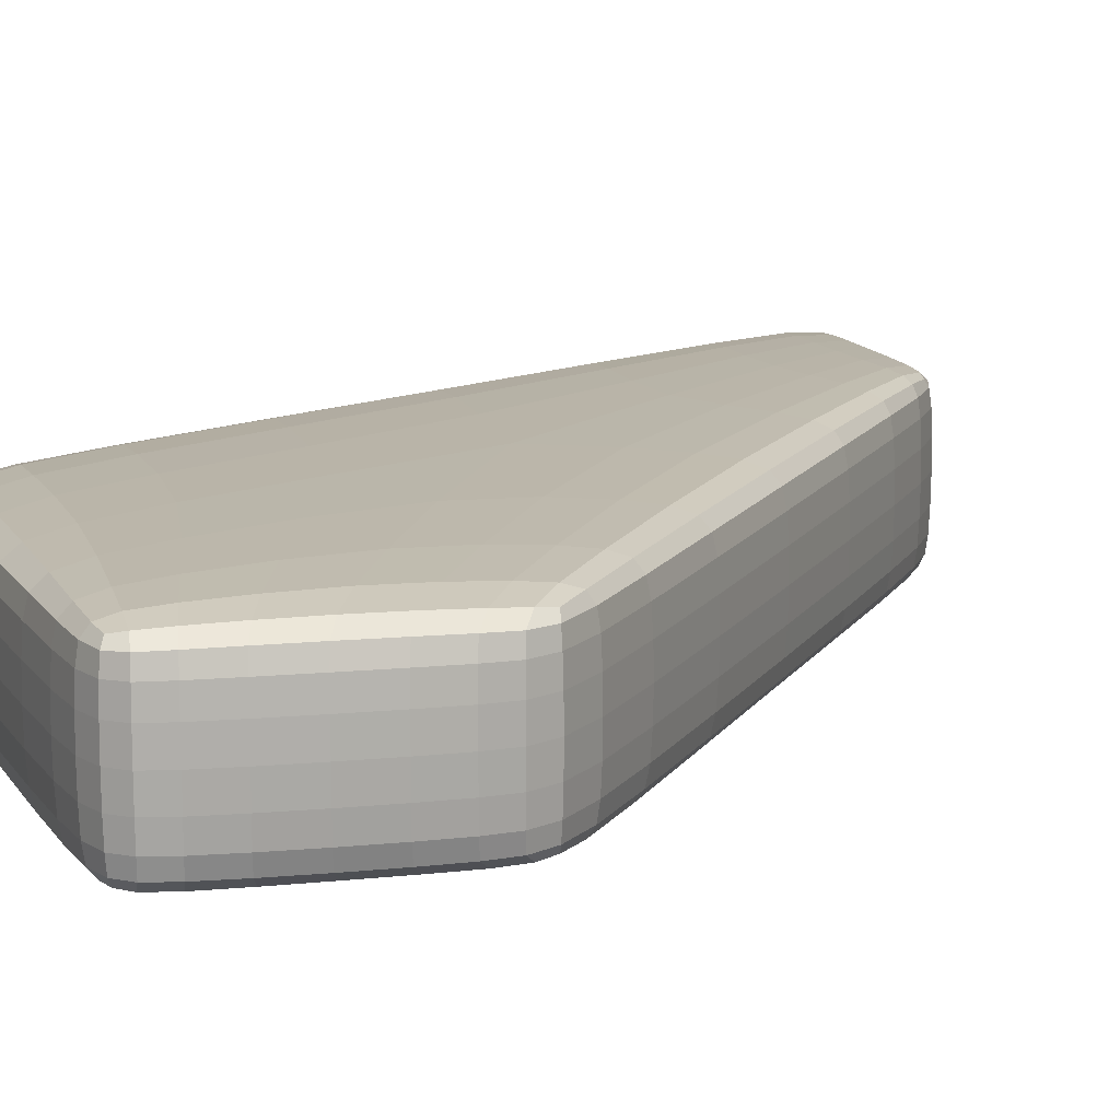
<metadata>
{"format":"obj","ext":"obj","renderer":"f3d","projection":"perspective","resolution":1024,"background":"white","views":[{"elev":13.6,"azim":39.4,"up":"+Y"}]}
</metadata>
<code>
o Cube
v 1.759 0.205 0.8853
v 1.819 0.205 1.754
v 1.543 0.02963 1.072
v 0.9459 0.205 -1.624
v 0.7061 0.02963 -1.644
v 0.5375 0.205 -2.418
v -0.07113 0.205 -2.814
v -0.1075 0.02963 -1.986
v -0.3707 0.205 -2.172
v 1.296 0.205 2.41
v 0.7734 0.205 2.406
v 0.9303 0.02963 2.041
v -0.523 0.205 1.68
v -0.7786 0.205 0.7081
v -0.3975 0.02963 0.942
v 1.759 0.7137 0.8853
v 1.543 0.889 1.072
v 1.819 0.7137 1.754
v 0.9459 0.7137 -1.624
v 0.5375 0.7137 -2.418
v 0.7061 0.889 -1.644
v -0.07113 0.7137 -2.814
v -0.3707 0.7137 -2.172
v -0.1075 0.889 -1.986
v 1.296 0.7137 2.41
v 0.9303 0.889 2.041
v 0.7734 0.7137 2.406
v -0.523 0.7137 1.68
v -0.3975 0.889 0.942
v -0.7786 0.7137 0.7081
v 1.651 0.04334 0.9724
v 1.714 0.07122 0.9167
v 1.746 0.1224 0.8925
v 1.87 0.2065 1.266
v 1.912 0.2073 1.492
v 1.892 0.2065 1.632
v 1.807 0.1224 1.735
v 1.771 0.07122 1.653
v 1.69 0.04334 1.451
v 0.6394 0.2065 -2.335
v 0.722 0.2073 -2.217
v 0.8142 0.2065 -2.001
v 0.9303 0.1224 -1.623
v 0.8946 0.07122 -1.625
v 0.8244 0.04333 -1.632
v 0.6065 0.04333 -2.07
v 0.5555 0.07122 -2.299
v 0.5382 0.1224 -2.394
v -0.2984 0.2065 -2.59
v -0.2381 0.2073 -2.799
v -0.1691 0.2065 -2.854
v -0.07092 0.1224 -2.788
v -0.07464 0.07122 -2.686
v -0.08615 0.04333 -2.442
v -0.2426 0.04334 -2.079
v -0.3199 0.07122 -2.133
v -0.3566 0.1224 -2.16
v 1.128 0.04333 2.242
v 1.236 0.07122 2.35
v 1.283 0.1224 2.396
v 1.201 0.2065 2.502
v 1.107 0.2073 2.535
v 0.977 0.2065 2.503
v 0.7804 0.1224 2.39
v 0.8015 0.07122 2.342
v 0.8483 0.04333 2.235
v -0.4631 0.04333 1.351
v -0.4992 0.07122 1.57
v -0.5163 0.1224 1.659
v -0.7142 0.2065 1.548
v -0.8086 0.2073 1.396
v -0.8238 0.2065 1.142
v -0.7621 0.1224 0.7157
v -0.7121 0.07122 0.7449
v -0.5999 0.04334 0.8147
v 1.892 0.7121 1.632
v 1.912 0.7113 1.492
v 1.87 0.7121 1.266
v 1.746 0.7962 0.8925
v 1.714 0.8474 0.9167
v 1.651 0.8753 0.9724
v 1.69 0.8753 1.451
v 1.771 0.8474 1.653
v 1.807 0.7962 1.735
v 0.8244 0.8753 -1.632
v 0.8946 0.8474 -1.625
v 0.9303 0.7962 -1.623
v 0.8142 0.7121 -2.001
v 0.722 0.7113 -2.217
v 0.6394 0.7121 -2.335
v 0.5382 0.7962 -2.394
v 0.5555 0.8474 -2.299
v 0.6065 0.8753 -2.07
v -0.08615 0.8753 -2.442
v -0.07464 0.8474 -2.686
v -0.07092 0.7962 -2.788
v -0.1691 0.7121 -2.854
v -0.2381 0.7113 -2.799
v -0.2984 0.7121 -2.59
v -0.3566 0.7962 -2.16
v -0.3199 0.8474 -2.133
v -0.2426 0.8753 -2.079
v 0.977 0.7121 2.503
v 1.107 0.7113 2.535
v 1.201 0.7121 2.502
v 1.283 0.7962 2.396
v 1.236 0.8474 2.35
v 1.128 0.8753 2.242
v 0.8483 0.8753 2.235
v 0.8015 0.8474 2.342
v 0.7804 0.7962 2.39
v -0.8238 0.7121 1.142
v -0.8086 0.7113 1.396
v -0.7142 0.7121 1.548
v -0.5163 0.7962 1.659
v -0.4992 0.8474 1.57
v -0.4631 0.8753 1.351
v -0.5999 0.8753 0.8147
v -0.7121 0.8474 0.7449
v -0.7621 0.7962 0.7157
v 1.136 0.2039 -1.053
v 1.359 0.2036 -0.3702
v 1.579 0.2039 0.3129
v 1.321 0.02234 0.4855
v 1.076 0.01991 -0.2381
v 0.8645 0.02234 -0.9951
v 0.06822 0.2039 -2.73
v 0.2322 0.2036 -2.625
v 0.3967 0.2039 -2.516
v 0.5322 0.02234 -1.666
v 0.3187 0.01991 -1.729
v 0.09146 0.02234 -1.851
v 1.703 0.2039 1.91
v 1.563 0.2036 2.089
v 1.421 0.2039 2.265
v 1.053 0.02234 1.754
v 1.21 0.01991 1.455
v 1.385 0.02234 1.227
v 0.4747 0.2039 2.247
v 0.1216 0.2036 2.052
v -0.2298 0.2039 1.852
v -0.09173 0.02234 1.14
v 0.2711 0.01991 1.411
v 0.6307 0.02234 1.739
v -0.1428 0.02234 -1.287
v -0.2052 0.01991 -0.4712
v -0.3007 0.02234 0.3094
v -0.6921 0.2039 0.0497
v -0.5829 0.2036 -0.7371
v -0.4695 0.2039 -1.521
v 0.8645 0.8963 -0.9951
v 1.076 0.8987 -0.2381
v 1.321 0.8963 0.4855
v 1.579 0.7147 0.3129
v 1.359 0.715 -0.3702
v 1.136 0.7147 -1.053
v 0.09146 0.8963 -1.851
v 0.3187 0.8987 -1.729
v 0.5322 0.8963 -1.666
v 0.3967 0.7147 -2.516
v 0.2322 0.715 -2.625
v 0.06822 0.7147 -2.73
v 1.385 0.8963 1.227
v 1.21 0.8987 1.455
v 1.053 0.8963 1.754
v 1.421 0.7147 2.265
v 1.563 0.715 2.089
v 1.703 0.7147 1.91
v 0.6307 0.8963 1.739
v 0.2711 0.8987 1.411
v -0.09173 0.8963 1.14
v -0.2298 0.7147 1.852
v 0.1216 0.715 2.052
v 0.4747 0.7147 2.247
v -0.4695 0.7147 -1.521
v -0.5829 0.715 -0.7371
v -0.6921 0.7147 0.0497
v -0.3007 0.8963 0.3094
v -0.2052 0.8987 -0.4712
v -0.1428 0.8963 -1.287
v 1.302 0.3223 2.415
v 1.303 0.4593 2.417
v 1.302 0.5963 2.415
v 0.7704 0.5963 2.413
v 0.7695 0.4593 2.415
v 0.7704 0.3223 2.413
v -0.7857 0.5963 0.7054
v -0.7881 0.4593 0.7045
v -0.7857 0.3223 0.7054
v -0.5262 0.3223 1.687
v -0.5272 0.4593 1.689
v -0.5262 0.5963 1.687
v -0.3773 0.3223 -2.178
v -0.3795 0.4593 -2.18
v -0.3773 0.5963 -2.178
v -0.07168 0.5963 -2.824
v -0.07187 0.4593 -2.827
v -0.07168 0.3223 -2.824
v 0.9537 0.5963 -1.624
v 0.9564 0.4593 -1.625
v 0.9537 0.3223 -1.624
v 0.5389 0.3223 -2.426
v 0.5393 0.4593 -2.429
v 0.5389 0.5963 -2.426
v 1.766 0.3223 0.8825
v 1.769 0.4593 0.8816
v 1.766 0.5963 0.8825
v 1.824 0.5963 1.76
v 1.825 0.4593 1.762
v 1.824 0.3223 1.76
v 1.427 0.3219 2.271
v 1.569 0.3217 2.096
v 1.708 0.3219 1.917
v 1.429 0.4593 2.273
v 1.571 0.4593 2.098
v 1.71 0.4593 1.919
v 1.427 0.5967 2.271
v 1.569 0.5969 2.096
v 1.708 0.5967 1.917
v 0.5332 0.9113 0.08645
v 0.6626 0.9048 -0.9529
v 0.4021 0.9077 -0.9626
v 0.11 0.9048 -1.112
v 0.09889 0.9077 -0.2509
v 0.01171 0.9048 0.5304
v 0.3869 0.9077 0.8643
v 0.7531 0.9048 1.328
v 0.92 0.9077 0.9018
v 1.131 0.9048 0.6367
v 0.8592 0.9077 -0.1215
v -0.4773 0.3219 -1.527
v -0.5911 0.3217 -0.7423
v -0.7001 0.3219 0.04553
v -0.4799 0.4593 -1.529
v -0.5938 0.4593 -0.744
v -0.7028 0.4593 0.04414
v -0.4773 0.5967 -1.527
v -0.5911 0.5969 -0.7423
v -0.7001 0.5967 0.04553
v -0.2332 0.3219 1.86
v 0.1179 0.3217 2.06
v 0.471 0.3219 2.254
v -0.2343 0.4593 1.863
v 0.1166 0.4593 2.062
v 0.4698 0.4593 2.257
v -0.2332 0.5967 1.86
v 0.1179 0.5969 2.06
v 0.471 0.5967 2.254
v 0.3974 0.3219 -2.526
v 0.2326 0.3217 -2.636
v 0.06823 0.3219 -2.741
v 0.3976 0.4593 -2.529
v 0.2327 0.4593 -2.639
v 0.06823 0.4593 -2.744
v 0.3974 0.5967 -2.526
v 0.2326 0.5969 -2.636
v 0.06823 0.5967 -2.741
v 0.5332 0.007292 0.08645
v 0.6626 0.01384 -0.9529
v 0.8592 0.01092 -0.1215
v 1.131 0.01384 0.6367
v 0.92 0.01092 0.9018
v 0.7531 0.01384 1.328
v 0.3869 0.01092 0.8643
v 0.01171 0.01384 0.5304
v 0.09889 0.01092 -0.2509
v 0.11 0.01384 -1.112
v 0.4021 0.01092 -0.9626
v 1.877 0.08912 1.46
v 1.859 0.1256 1.27
v 1.901 0.1281 1.486
v 1.881 0.1256 1.617
v 1.85 0.07797 1.543
v 1.781 0.054 1.347
v 1.832 0.07797 1.288
v 0.7129 0.08912 -2.173
v 0.8023 0.1256 -1.999
v 0.774 0.07797 -2.001
v 0.7121 0.054 -2.027
v 0.6551 0.07797 -2.234
v 0.6383 0.1256 -2.316
v 0.7162 0.1281 -2.206
v -0.225 0.08912 -2.728
v -0.1676 0.1256 -2.831
v -0.1733 0.07797 -2.738
v -0.1972 0.054 -2.513
v -0.26 0.07797 -2.55
v -0.2881 0.1256 -2.577
v -0.2328 0.1281 -2.78
v 1.092 0.08912 2.496
v 1.191 0.1256 2.491
v 1.104 0.1281 2.523
v 0.9808 0.1256 2.49
v 0.9971 0.07797 2.455
v 1.045 0.054 2.38
v 1.15 0.07797 2.456
v -0.7699 0.08912 1.357
v -0.7069 0.1256 1.531
v -0.7976 0.1281 1.387
v -0.8097 0.1256 1.145
v -0.764 0.07797 1.164
v -0.6595 0.054 1.231
v -0.6894 0.07797 1.448
v 1.877 0.8295 1.46
v 1.859 0.793 1.27
v 1.832 0.8406 1.288
v 1.781 0.8646 1.347
v 1.85 0.8406 1.543
v 1.881 0.793 1.617
v 1.901 0.7905 1.486
v 0.7129 0.8295 -2.173
v 0.8023 0.793 -1.999
v 0.7162 0.7905 -2.206
v 0.6383 0.793 -2.316
v 0.6551 0.8406 -2.234
v 0.7121 0.8646 -2.027
v 0.774 0.8406 -2.001
v -0.225 0.8295 -2.728
v -0.1676 0.793 -2.831
v -0.2328 0.7905 -2.78
v -0.2881 0.793 -2.577
v -0.26 0.8406 -2.55
v -0.1972 0.8646 -2.513
v -0.1733 0.8406 -2.738
v 1.092 0.8295 2.496
v 1.191 0.793 2.491
v 1.15 0.8406 2.456
v 1.045 0.8646 2.38
v 0.9971 0.8406 2.455
v 0.9808 0.793 2.49
v 1.104 0.7905 2.523
v -0.7699 0.8295 1.357
v -0.7069 0.793 1.531
v -0.6894 0.8406 1.448
v -0.6595 0.8646 1.231
v -0.764 0.8406 1.164
v -0.8097 0.793 1.145
v -0.7976 0.7905 1.387
v 1.119 0.1203 -1.05
v 1.342 0.1197 -0.3652
v 1.563 0.1203 0.3198
v 1.079 0.06771 -1.043
v 1.301 0.06653 -0.3484
v 1.525 0.06771 0.3422
v 0.9993 0.03788 -1.027
v 1.218 0.03607 -0.3095
v 1.45 0.03788 0.3933
v 0.06855 0.1203 -2.701
v 0.233 0.1197 -2.596
v 0.3977 0.1203 -2.488
v 0.07093 0.06771 -2.593
v 0.2421 0.06653 -2.486
v 0.4119 0.06771 -2.383
v 0.07758 0.03788 -2.334
v 0.2678 0.03607 -2.221
v 0.4525 0.03788 -2.132
v 1.689 0.1203 1.889
v 1.548 0.1197 2.069
v 1.406 0.1203 2.248
v 1.648 0.06771 1.807
v 1.503 0.06653 1.992
v 1.359 0.06771 2.185
v 1.555 0.03788 1.605
v 1.399 0.03607 1.805
v 1.25 0.03788 2.034
v 0.4827 0.1203 2.227
v 0.1294 0.1197 2.029
v -0.2225 0.1203 1.829
v 0.5042 0.06771 2.163
v 0.1501 0.06653 1.95
v -0.2036 0.06771 1.742
v 0.5502 0.03788 2.013
v 0.1939 0.03607 1.761
v -0.1634 0.03788 1.532
v -0.312 0.03788 -1.409
v -0.4029 0.03607 -0.6119
v -0.5069 0.03788 0.1703
v -0.4079 0.06771 -1.477
v -0.5137 0.06653 -0.69
v -0.6218 0.06771 0.09352
v -0.4528 0.1203 -1.509
v -0.5646 0.1197 -0.7252
v -0.674 0.1203 0.06004
v 0.9993 0.8807 -1.027
v 1.218 0.8825 -0.3095
v 1.45 0.8807 0.3933
v 1.079 0.8509 -1.043
v 1.301 0.8521 -0.3484
v 1.525 0.8509 0.3422
v 1.119 0.7983 -1.05
v 1.342 0.7989 -0.3652
v 1.563 0.7983 0.3198
v 0.07758 0.8807 -2.334
v 0.2678 0.8825 -2.221
v 0.4525 0.8807 -2.132
v 0.07093 0.8509 -2.593
v 0.2421 0.8521 -2.486
v 0.4119 0.8509 -2.383
v 0.06855 0.7983 -2.701
v 0.233 0.7989 -2.596
v 0.3977 0.7983 -2.488
v 1.555 0.8807 1.605
v 1.399 0.8825 1.805
v 1.25 0.8807 2.034
v 1.648 0.8509 1.807
v 1.503 0.8521 1.992
v 1.359 0.8509 2.185
v 1.689 0.7983 1.889
v 1.548 0.7989 2.069
v 1.406 0.7983 2.248
v 0.5502 0.8807 2.013
v 0.1939 0.8825 1.761
v -0.1634 0.8807 1.532
v 0.5042 0.8509 2.163
v 0.1501 0.8521 1.95
v -0.2036 0.8509 1.742
v 0.4827 0.7983 2.227
v 0.1294 0.7989 2.029
v -0.2225 0.7983 1.829
v -0.4528 0.7983 -1.509
v -0.5646 0.7989 -0.7252
v -0.674 0.7983 0.06004
v -0.4079 0.8509 -1.477
v -0.5137 0.8521 -0.69
v -0.6218 0.8509 0.09352
v -0.312 0.8807 -1.409
v -0.4029 0.8825 -0.6119
v -0.5069 0.8807 0.1703
v 1.204 0.3229 2.507
v 1.206 0.4593 2.509
v 1.204 0.5957 2.507
v 1.108 0.3232 2.539
v 1.108 0.4593 2.541
v 1.108 0.5954 2.539
v 0.9757 0.3229 2.509
v 0.9753 0.4593 2.51
v 0.9757 0.5957 2.509
v -0.8294 0.5957 1.141
v -0.8312 0.4593 1.141
v -0.8294 0.3229 1.141
v -0.8127 0.5954 1.398
v -0.8141 0.4593 1.398
v -0.8127 0.3232 1.398
v -0.7176 0.5957 1.553
v -0.7187 0.4593 1.555
v -0.7176 0.3229 1.553
v -0.3032 0.3229 -2.596
v -0.3048 0.4593 -2.598
v -0.3032 0.5957 -2.596
v -0.2411 0.3232 -2.805
v -0.2421 0.4593 -2.807
v -0.2411 0.5954 -2.805
v -0.1706 0.3229 -2.862
v -0.1711 0.4593 -2.865
v -0.1706 0.5957 -2.862
v 0.8203 0.5957 -2.002
v 0.8223 0.4593 -2.003
v 0.8203 0.3229 -2.002
v 0.726 0.5954 -2.221
v 0.7274 0.4593 -2.222
v 0.726 0.3232 -2.221
v 0.6418 0.5957 -2.341
v 0.6426 0.4593 -2.343
v 0.6418 0.3229 -2.341
v 1.876 0.3229 1.264
v 1.878 0.4593 1.264
v 1.876 0.5957 1.264
v 1.917 0.3232 1.493
v 1.918 0.4593 1.493
v 1.917 0.5954 1.493
v 1.897 0.3229 1.636
v 1.898 0.4593 1.637
v 1.897 0.5957 1.636
v 1.587 0.3219 0.31
v 1.368 0.3217 -0.3722
v 1.145 0.3219 -1.054
v 1.59 0.4593 0.3091
v 1.371 0.4593 -0.3729
v 1.148 0.4593 -1.054
v 1.587 0.5967 0.31
v 1.368 0.5969 -0.3722
v 1.145 0.5967 -1.054
f 211 212 215 214
f 212 213 216 215
f 214 215 218 217
f 215 216 219 218
f 10 135 211 181
f 135 134 212 211
f 134 133 213 212
f 133 2 210 213
f 213 210 209 216
f 216 209 208 219
f 219 208 18 168
f 218 219 168 167
f 217 218 167 166
f 183 217 166 25
f 182 214 217 183
f 181 211 214 182
f 221 222 220 230
f 223 224 220 222
f 225 226 220 224
f 227 228 220 226
f 229 230 220 228
f 21 159 221 151
f 159 158 222 221
f 151 221 230 152
f 24 180 223 157
f 180 179 224 223
f 157 223 222 158
f 29 171 225 178
f 171 170 226 225
f 178 225 224 179
f 26 165 227 169
f 165 164 228 227
f 169 227 226 170
f 17 153 229 163
f 153 152 230 229
f 163 229 228 164
f 231 232 235 234
f 232 233 236 235
f 234 235 238 237
f 235 236 239 238
f 9 150 231 193
f 150 149 232 231
f 149 148 233 232
f 148 14 189 233
f 233 189 188 236
f 236 188 187 239
f 239 187 30 177
f 238 239 177 176
f 237 238 176 175
f 195 237 175 23
f 194 234 237 195
f 193 231 234 194
f 240 241 244 243
f 241 242 245 244
f 243 244 247 246
f 244 245 248 247
f 13 141 240 190
f 141 140 241 240
f 140 139 242 241
f 139 11 186 242
f 242 186 185 245
f 245 185 184 248
f 248 184 27 174
f 247 248 174 173
f 246 247 173 172
f 192 246 172 28
f 191 243 246 192
f 190 240 243 191
f 249 250 253 252
f 250 251 254 253
f 252 253 256 255
f 253 254 257 256
f 6 129 249 202
f 129 128 250 249
f 128 127 251 250
f 127 7 198 251
f 251 198 197 254
f 254 197 196 257
f 257 196 22 162
f 256 257 162 161
f 255 256 161 160
f 204 255 160 20
f 203 252 255 204
f 202 249 252 203
f 259 260 258 268
f 261 262 258 260
f 263 264 258 262
f 265 266 258 264
f 267 268 258 266
f 5 126 259 130
f 126 125 260 259
f 130 259 268 131
f 3 138 261 124
f 138 137 262 261
f 124 261 260 125
f 12 144 263 136
f 144 143 264 263
f 136 263 262 137
f 15 147 265 142
f 147 146 266 265
f 142 265 264 143
f 8 132 267 145
f 132 131 268 267
f 145 267 266 146
f 270 271 269 275
f 272 273 269 271
f 274 275 269 273
f 1 34 270 33
f 34 35 271 270
f 33 270 275 32
f 2 37 272 36
f 37 38 273 272
f 36 272 271 35
f 3 31 274 39
f 31 32 275 274
f 39 274 273 38
f 277 278 276 282
f 279 280 276 278
f 281 282 276 280
f 4 43 277 42
f 43 44 278 277
f 42 277 282 41
f 5 46 279 45
f 46 47 280 279
f 45 279 278 44
f 6 40 281 48
f 40 41 282 281
f 48 281 280 47
f 284 285 283 289
f 286 287 283 285
f 288 289 283 287
f 7 52 284 51
f 52 53 285 284
f 51 284 289 50
f 8 55 286 54
f 55 56 287 286
f 54 286 285 53
f 9 49 288 57
f 49 50 289 288
f 57 288 287 56
f 291 292 290 296
f 293 294 290 292
f 295 296 290 294
f 10 61 291 60
f 61 62 292 291
f 60 291 296 59
f 11 64 293 63
f 64 65 294 293
f 63 293 292 62
f 12 58 295 66
f 58 59 296 295
f 66 295 294 65
f 298 299 297 303
f 300 301 297 299
f 302 303 297 301
f 13 70 298 69
f 70 71 299 298
f 69 298 303 68
f 14 73 300 72
f 73 74 301 300
f 72 300 299 71
f 15 67 302 75
f 67 68 303 302
f 75 302 301 74
f 305 306 304 310
f 307 308 304 306
f 309 310 304 308
f 16 79 305 78
f 79 80 306 305
f 78 305 310 77
f 17 82 307 81
f 82 83 308 307
f 81 307 306 80
f 18 76 309 84
f 76 77 310 309
f 84 309 308 83
f 312 313 311 317
f 314 315 311 313
f 316 317 311 315
f 19 88 312 87
f 88 89 313 312
f 87 312 317 86
f 20 91 314 90
f 91 92 315 314
f 90 314 313 89
f 21 85 316 93
f 85 86 317 316
f 93 316 315 92
f 319 320 318 324
f 321 322 318 320
f 323 324 318 322
f 22 97 319 96
f 97 98 320 319
f 96 319 324 95
f 23 100 321 99
f 100 101 322 321
f 99 321 320 98
f 24 94 323 102
f 94 95 324 323
f 102 323 322 101
f 326 327 325 331
f 328 329 325 327
f 330 331 325 329
f 25 106 326 105
f 106 107 327 326
f 105 326 331 104
f 26 109 328 108
f 109 110 329 328
f 108 328 327 107
f 27 103 330 111
f 103 104 331 330
f 111 330 329 110
f 333 334 332 338
f 335 336 332 334
f 337 338 332 336
f 28 115 333 114
f 115 116 334 333
f 114 333 338 113
f 29 118 335 117
f 118 119 336 335
f 117 335 334 116
f 30 112 337 120
f 112 113 338 337
f 120 337 336 119
f 339 340 343 342
f 340 341 344 343
f 342 343 346 345
f 343 344 347 346
f 4 121 339 43
f 121 122 340 339
f 122 123 341 340
f 123 1 33 341
f 341 33 32 344
f 344 32 31 347
f 347 31 3 124
f 346 347 124 125
f 345 346 125 126
f 45 345 126 5
f 44 342 345 45
f 43 339 342 44
f 348 349 352 351
f 349 350 353 352
f 351 352 355 354
f 352 353 356 355
f 7 127 348 52
f 127 128 349 348
f 128 129 350 349
f 129 6 48 350
f 350 48 47 353
f 353 47 46 356
f 356 46 5 130
f 355 356 130 131
f 354 355 131 132
f 54 354 132 8
f 53 351 354 54
f 52 348 351 53
f 357 358 361 360
f 358 359 362 361
f 360 361 364 363
f 361 362 365 364
f 2 133 357 37
f 133 134 358 357
f 134 135 359 358
f 135 10 60 359
f 359 60 59 362
f 362 59 58 365
f 365 58 12 136
f 364 365 136 137
f 363 364 137 138
f 39 363 138 3
f 38 360 363 39
f 37 357 360 38
f 366 367 370 369
f 367 368 371 370
f 369 370 373 372
f 370 371 374 373
f 11 139 366 64
f 139 140 367 366
f 140 141 368 367
f 141 13 69 368
f 368 69 68 371
f 371 68 67 374
f 374 67 15 142
f 373 374 142 143
f 372 373 143 144
f 66 372 144 12
f 65 369 372 66
f 64 366 369 65
f 375 376 379 378
f 376 377 380 379
f 378 379 382 381
f 379 380 383 382
f 8 145 375 55
f 145 146 376 375
f 146 147 377 376
f 147 15 75 377
f 377 75 74 380
f 380 74 73 383
f 383 73 14 148
f 382 383 148 149
f 381 382 149 150
f 57 381 150 9
f 56 378 381 57
f 55 375 378 56
f 384 385 388 387
f 385 386 389 388
f 387 388 391 390
f 388 389 392 391
f 21 151 384 85
f 151 152 385 384
f 152 153 386 385
f 153 17 81 386
f 386 81 80 389
f 389 80 79 392
f 392 79 16 154
f 391 392 154 155
f 390 391 155 156
f 87 390 156 19
f 86 387 390 87
f 85 384 387 86
f 393 394 397 396
f 394 395 398 397
f 396 397 400 399
f 397 398 401 400
f 24 157 393 94
f 157 158 394 393
f 158 159 395 394
f 159 21 93 395
f 395 93 92 398
f 398 92 91 401
f 401 91 20 160
f 400 401 160 161
f 399 400 161 162
f 96 399 162 22
f 95 396 399 96
f 94 393 396 95
f 402 403 406 405
f 403 404 407 406
f 405 406 409 408
f 406 407 410 409
f 17 163 402 82
f 163 164 403 402
f 164 165 404 403
f 165 26 108 404
f 404 108 107 407
f 407 107 106 410
f 410 106 25 166
f 409 410 166 167
f 408 409 167 168
f 84 408 168 18
f 83 405 408 84
f 82 402 405 83
f 411 412 415 414
f 412 413 416 415
f 414 415 418 417
f 415 416 419 418
f 26 169 411 109
f 169 170 412 411
f 170 171 413 412
f 171 29 117 413
f 413 117 116 416
f 416 116 115 419
f 419 115 28 172
f 418 419 172 173
f 417 418 173 174
f 111 417 174 27
f 110 414 417 111
f 109 411 414 110
f 420 421 424 423
f 421 422 425 424
f 423 424 427 426
f 424 425 428 427
f 23 175 420 100
f 175 176 421 420
f 176 177 422 421
f 177 30 120 422
f 422 120 119 425
f 425 119 118 428
f 428 118 29 178
f 427 428 178 179
f 426 427 179 180
f 102 426 180 24
f 101 423 426 102
f 100 420 423 101
f 429 430 433 432
f 430 431 434 433
f 432 433 436 435
f 433 434 437 436
f 10 181 429 61
f 181 182 430 429
f 182 183 431 430
f 183 25 105 431
f 431 105 104 434
f 434 104 103 437
f 437 103 27 184
f 436 437 184 185
f 435 436 185 186
f 63 435 186 11
f 62 432 435 63
f 61 429 432 62
f 438 439 442 441
f 439 440 443 442
f 441 442 445 444
f 442 443 446 445
f 30 187 438 112
f 187 188 439 438
f 188 189 440 439
f 189 14 72 440
f 440 72 71 443
f 443 71 70 446
f 446 70 13 190
f 445 446 190 191
f 444 445 191 192
f 114 444 192 28
f 113 441 444 114
f 112 438 441 113
f 447 448 451 450
f 448 449 452 451
f 450 451 454 453
f 451 452 455 454
f 9 193 447 49
f 193 194 448 447
f 194 195 449 448
f 195 23 99 449
f 449 99 98 452
f 452 98 97 455
f 455 97 22 196
f 454 455 196 197
f 453 454 197 198
f 51 453 198 7
f 50 450 453 51
f 49 447 450 50
f 456 457 460 459
f 457 458 461 460
f 459 460 463 462
f 460 461 464 463
f 19 199 456 88
f 199 200 457 456
f 200 201 458 457
f 201 4 42 458
f 458 42 41 461
f 461 41 40 464
f 464 40 6 202
f 463 464 202 203
f 462 463 203 204
f 90 462 204 20
f 89 459 462 90
f 88 456 459 89
f 465 466 469 468
f 466 467 470 469
f 468 469 472 471
f 469 470 473 472
f 1 205 465 34
f 205 206 466 465
f 206 207 467 466
f 207 16 78 467
f 467 78 77 470
f 470 77 76 473
f 473 76 18 208
f 472 473 208 209
f 471 472 209 210
f 36 471 210 2
f 35 468 471 36
f 34 465 468 35
f 474 475 478 477
f 475 476 479 478
f 477 478 481 480
f 478 479 482 481
f 1 123 474 205
f 123 122 475 474
f 122 121 476 475
f 121 4 201 476
f 476 201 200 479
f 479 200 199 482
f 482 199 19 156
f 481 482 156 155
f 480 481 155 154
f 207 480 154 16
f 206 477 480 207
f 205 474 477 206

</code>
